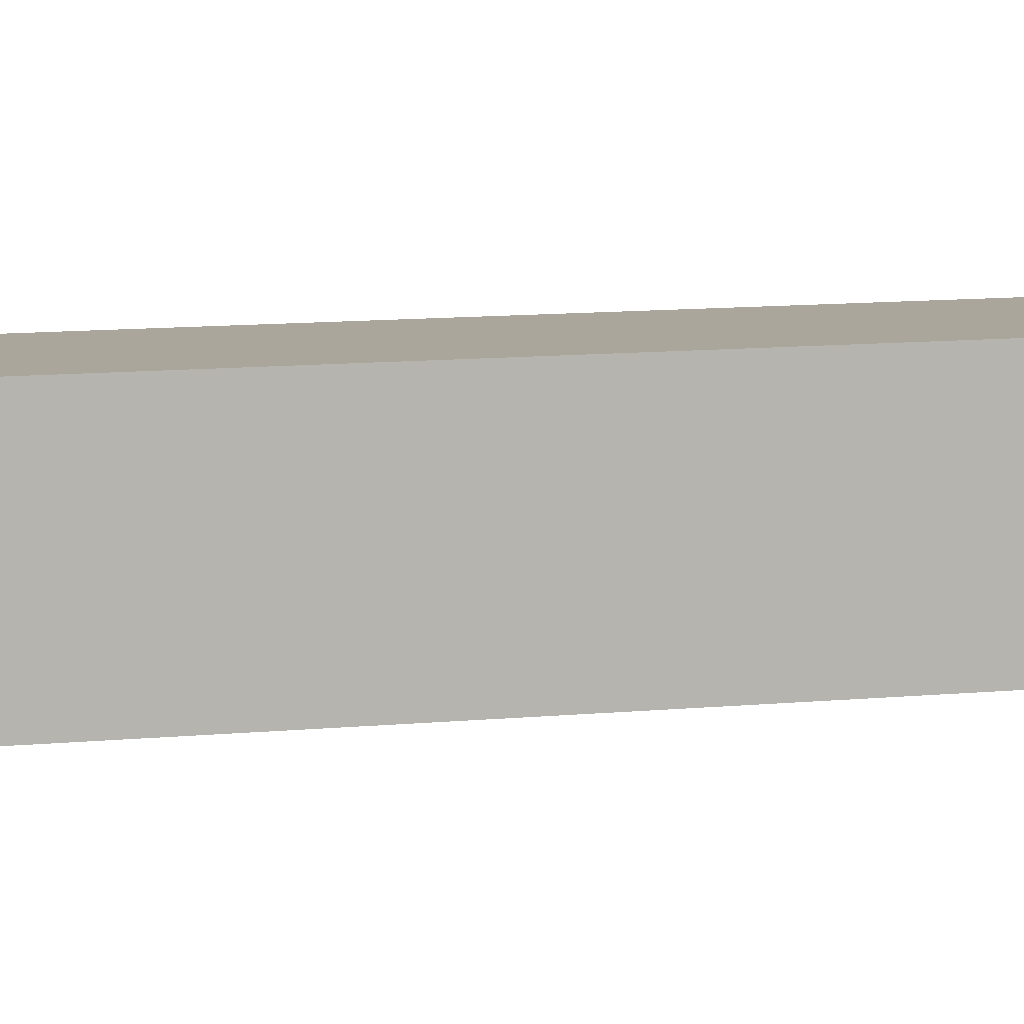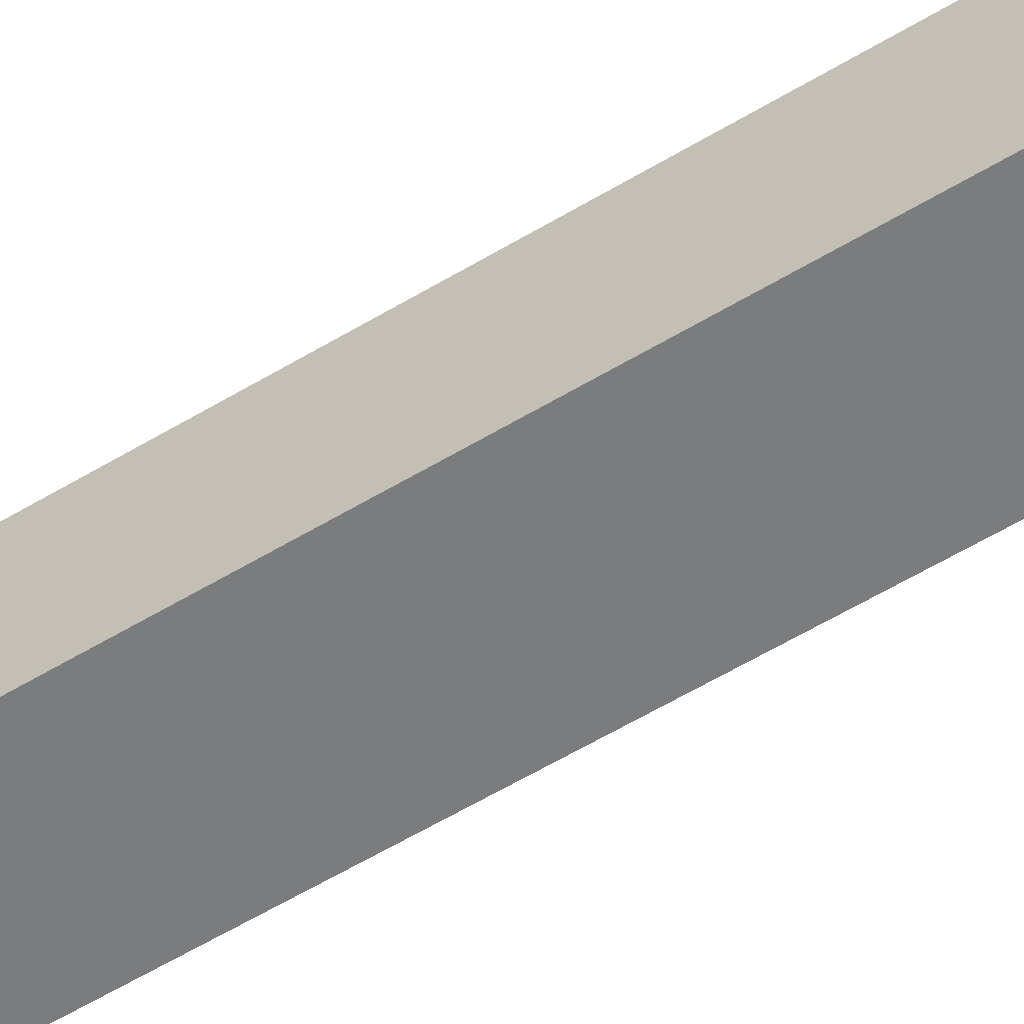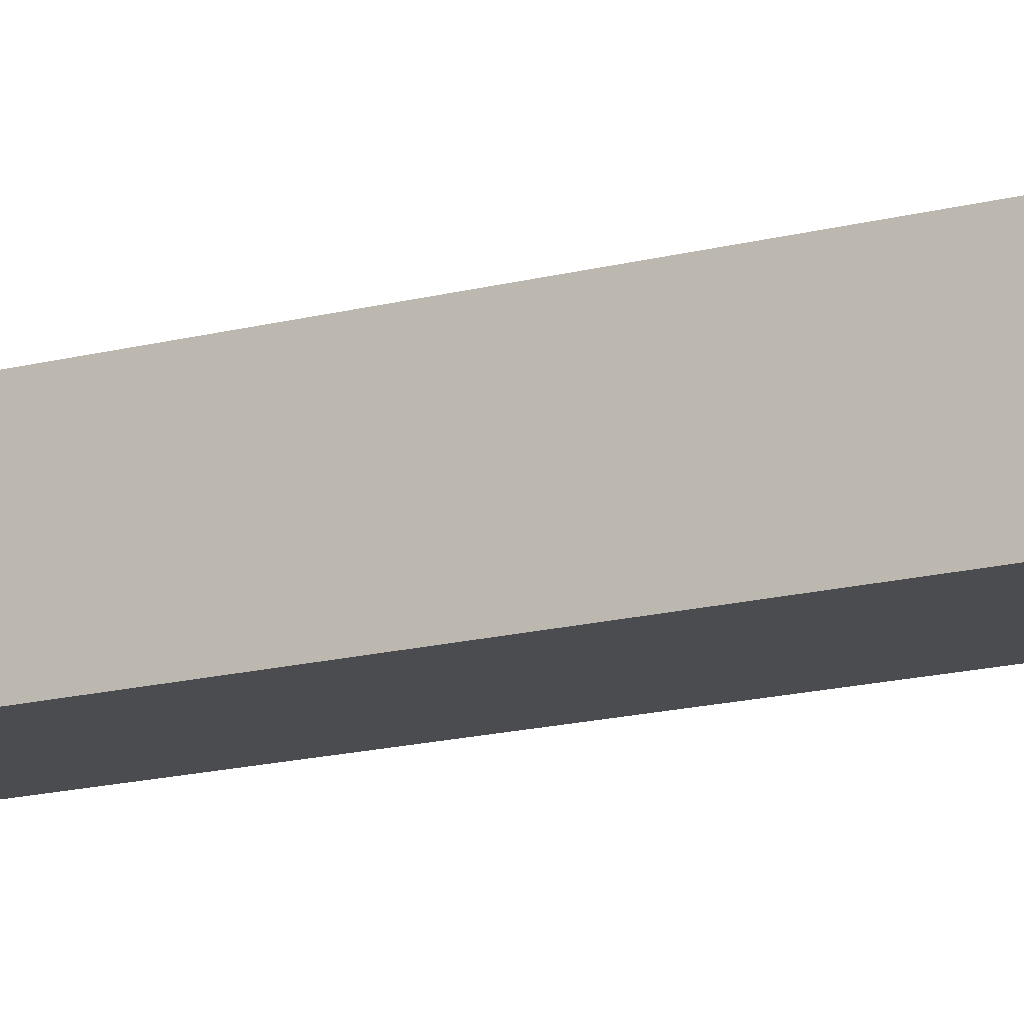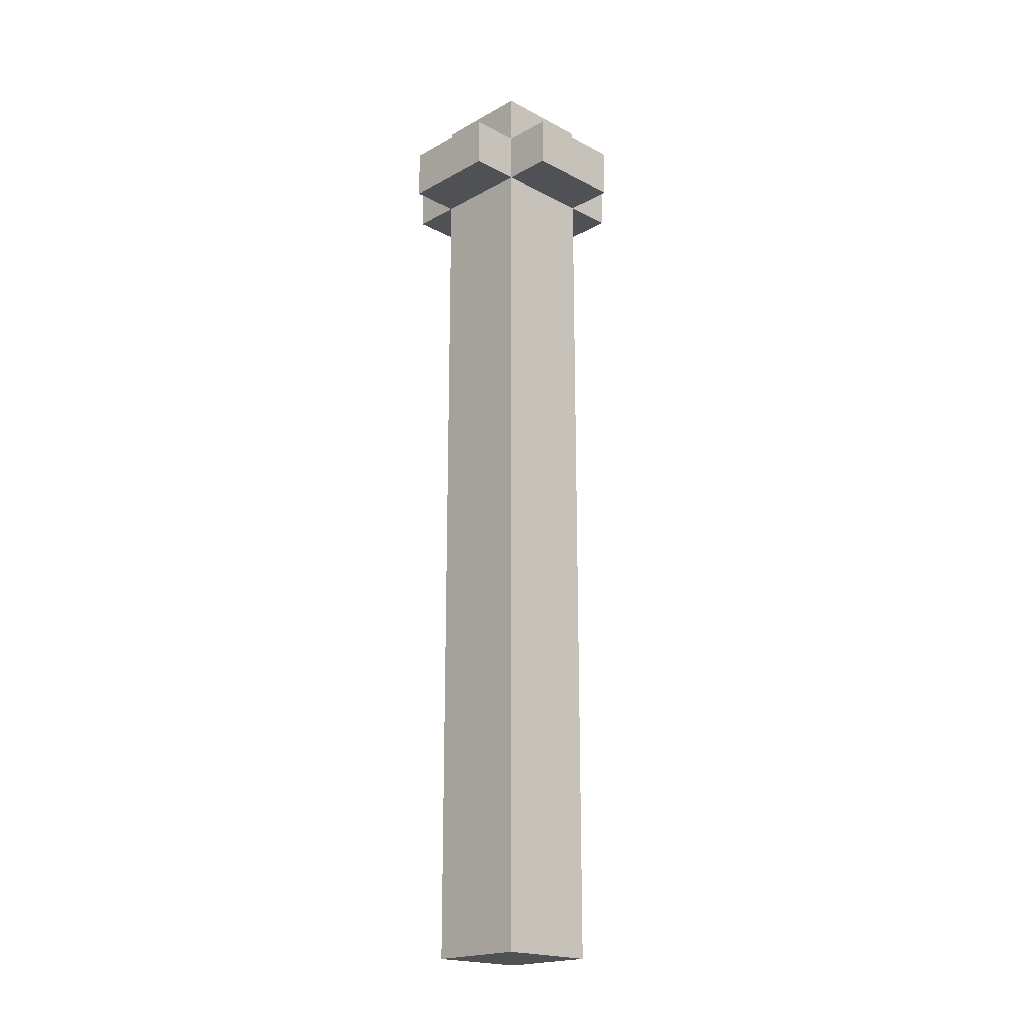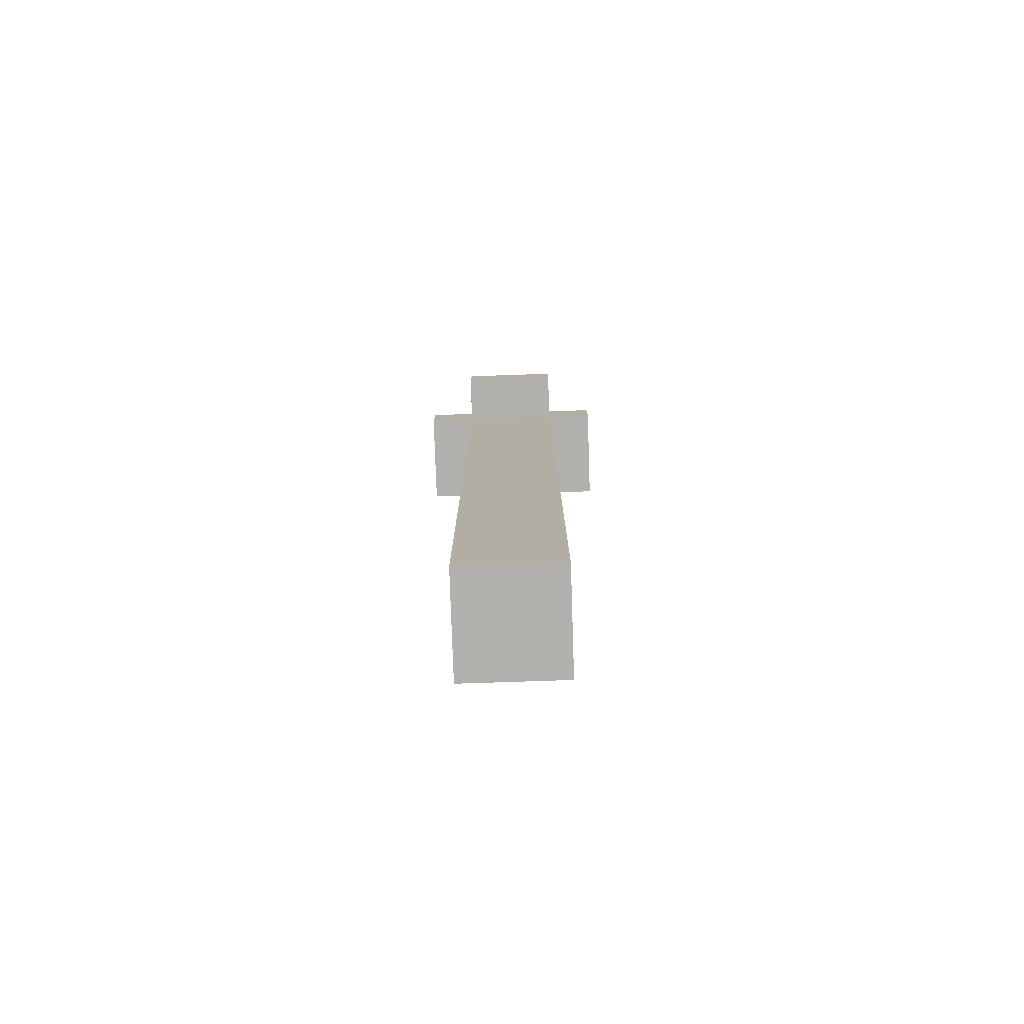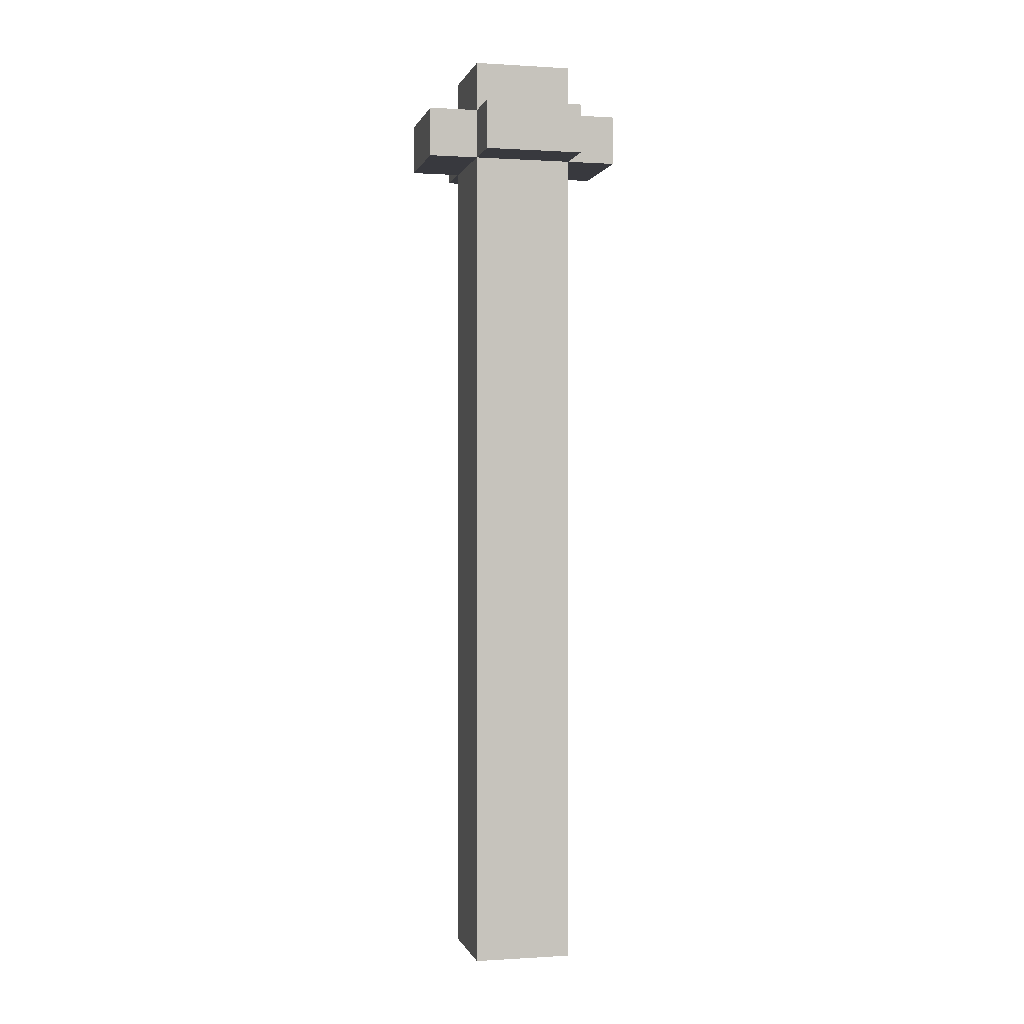
<metadata>
{"format":"obj","ext":"obj","renderer":"f3d","projection":"perspective","resolution":1024,"background":"white","views":[{"elev":7.9,"azim":71.8,"up":"+Z"},{"elev":-58.6,"azim":121.9,"up":"+Z"},{"elev":-15.0,"azim":120.3,"up":"+Z"},{"elev":-19.7,"azim":135.7,"up":"+Y"},{"elev":-78.8,"azim":-88.1,"up":"+Y"},{"elev":0.0,"azim":-103.4,"up":"+Y"}]}
</metadata>
<code>
o
v -0.2 1.7 0.1
v -0.2 1.7 -0.1
v -0.2 1.8 0.1
v -0.2 1.8 -0.1
v -0.1 0 0.1
v -0.1 0 -0.1
v -0.1 1.6 0.1
v -0.1 1.6 -0.1
v -0.1 1.7 0.2
v -0.1 1.7 0.1
v -0.1 1.7 -0.1
v -0.1 1.7 -0.2
v -0.1 1.8 0.2
v -0.1 1.8 0.1
v -0.1 1.8 -0.1
v -0.1 1.8 -0.2
v -0.1 1.9 0.1
v -0.1 1.9 -0.1
v 0.1 0 0.1
v 0.1 0 -0.1
v 0.1 1.6 0.1
v 0.1 1.6 -0.1
v 0.1 1.7 0.2
v 0.1 1.7 0.1
v 0.1 1.7 -0.1
v 0.1 1.7 -0.2
v 0.1 1.8 0.2
v 0.1 1.8 0.1
v 0.1 1.8 -0.1
v 0.1 1.8 -0.2
v 0.1 1.9 0.1
v 0.1 1.9 -0.1
v 0.2 1.7 0.1
v 0.2 1.7 -0.1
v 0.2 1.8 0.1
v 0.2 1.8 -0.1
v -0.1 1.7 0.2
v -0.1 1.8 0.2
v 0.1 1.7 0.2
v 0.1 1.8 0.2
v -0.2 1.7 0.1
v -0.2 1.8 0.1
v -0.1 0 0.1
v -0.1 1.6 0.1
v -0.1 1.7 0.1
v -0.1 1.8 0.1
v -0.1 1.9 0.1
v 0.1 0 0.1
v 0.1 1.6 0.1
v 0.1 1.7 0.1
v 0.1 1.8 0.1
v 0.1 1.9 0.1
v 0.2 1.7 0.1
v 0.2 1.8 0.1
v -0.2 1.7 -0.1
v -0.2 1.8 -0.1
v -0.1 0 -0.1
v -0.1 1.6 -0.1
v -0.1 1.7 -0.1
v -0.1 1.8 -0.1
v -0.1 1.9 -0.1
v 0.1 0 -0.1
v 0.1 1.6 -0.1
v 0.1 1.7 -0.1
v 0.1 1.8 -0.1
v 0.1 1.9 -0.1
v 0.2 1.7 -0.1
v 0.2 1.8 -0.1
v -0.1 1.7 -0.2
v -0.1 1.8 -0.2
v 0.1 1.7 -0.2
v 0.1 1.8 -0.2
v -0.1 0 0.1
v 0.1 0 0.1
v -0.1 0 -0.1
v 0.1 0 -0.1
v -0.1 1.7 0.2
v 0.1 1.7 0.2
v -0.2 1.7 0.1
v -0.1 1.7 0.1
v 0.1 1.7 0.1
v 0.2 1.7 0.1
v -0.2 1.7 -0.1
v -0.1 1.7 -0.1
v 0.1 1.7 -0.1
v 0.2 1.7 -0.1
v -0.1 1.7 -0.2
v 0.1 1.7 -0.2
v -0.1 1.8 0.2
v 0.1 1.8 0.2
v -0.2 1.8 0.1
v -0.1 1.8 0.1
v 0.1 1.8 0.1
v 0.2 1.8 0.1
v -0.2 1.8 -0.1
v -0.1 1.8 -0.1
v 0.1 1.8 -0.1
v 0.2 1.8 -0.1
v -0.1 1.8 -0.2
v 0.1 1.8 -0.2
v -0.1 1.9 0.1
v 0.1 1.9 0.1
v -0.1 1.9 -0.1
v 0.1 1.9 -0.1
f 3 2 1
f 4 2 3
f 7 6 5
f 8 6 7
f 10 8 7
f 11 8 10
f 13 10 9
f 14 10 13
f 15 12 11
f 16 12 15
f 17 15 14
f 18 15 17
f 19 20 21
f 21 20 22
f 21 22 24
f 24 22 25
f 23 24 27
f 27 24 28
f 25 26 29
f 29 26 30
f 28 29 31
f 31 29 32
f 33 34 35
f 35 34 36
f 39 38 37
f 40 38 39
f 45 42 41
f 46 42 45
f 48 44 43
f 49 45 44
f 49 44 48
f 50 45 49
f 51 47 46
f 52 47 51
f 53 51 50
f 54 51 53
f 55 56 59
f 59 56 60
f 57 58 62
f 58 59 63
f 62 58 63
f 63 59 64
f 60 61 65
f 65 61 66
f 64 65 67
f 67 65 68
f 69 70 71
f 71 70 72
f 75 74 73
f 76 74 75
f 80 78 77
f 81 78 80
f 83 80 79
f 84 80 83
f 85 82 81
f 86 82 85
f 87 85 84
f 88 85 87
f 89 90 92
f 92 90 93
f 91 92 95
f 95 92 96
f 93 94 97
f 97 94 98
f 96 97 99
f 99 97 100
f 101 102 103
f 103 102 104

</code>
